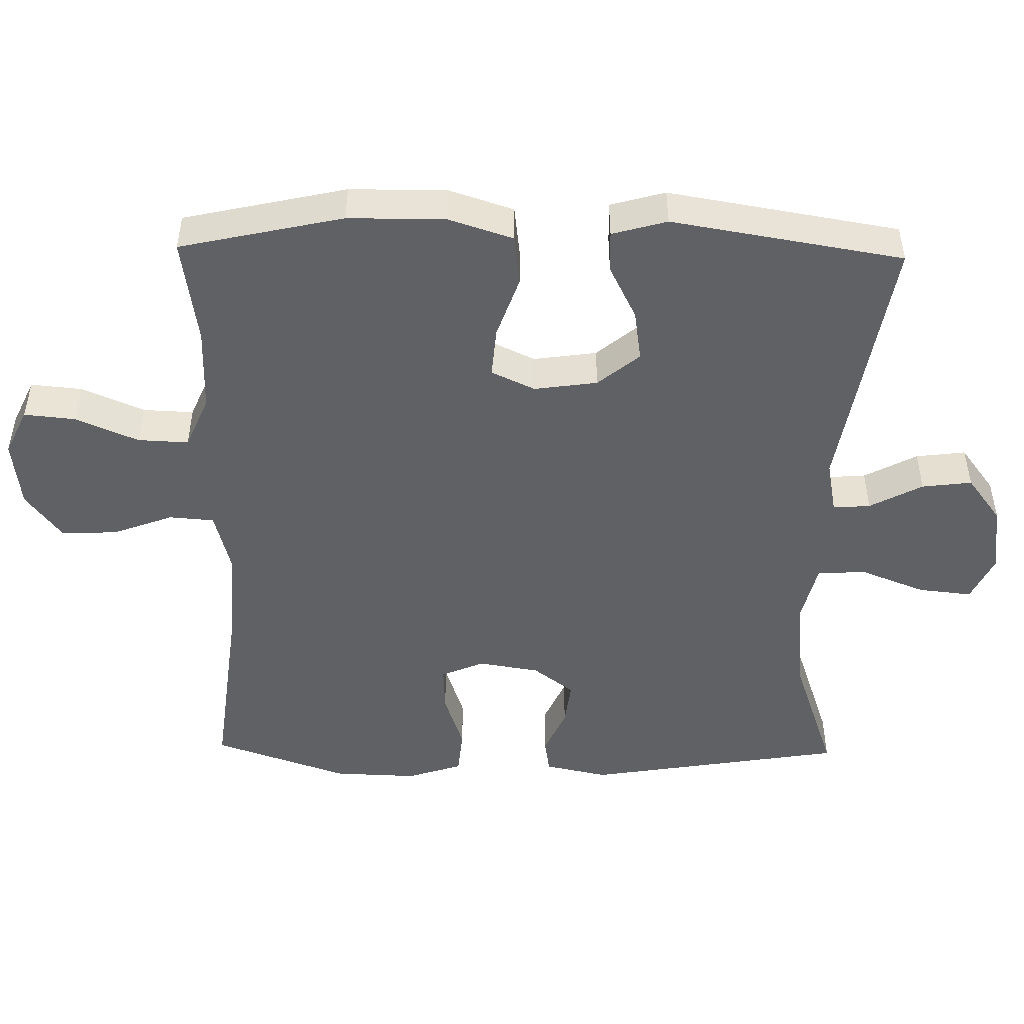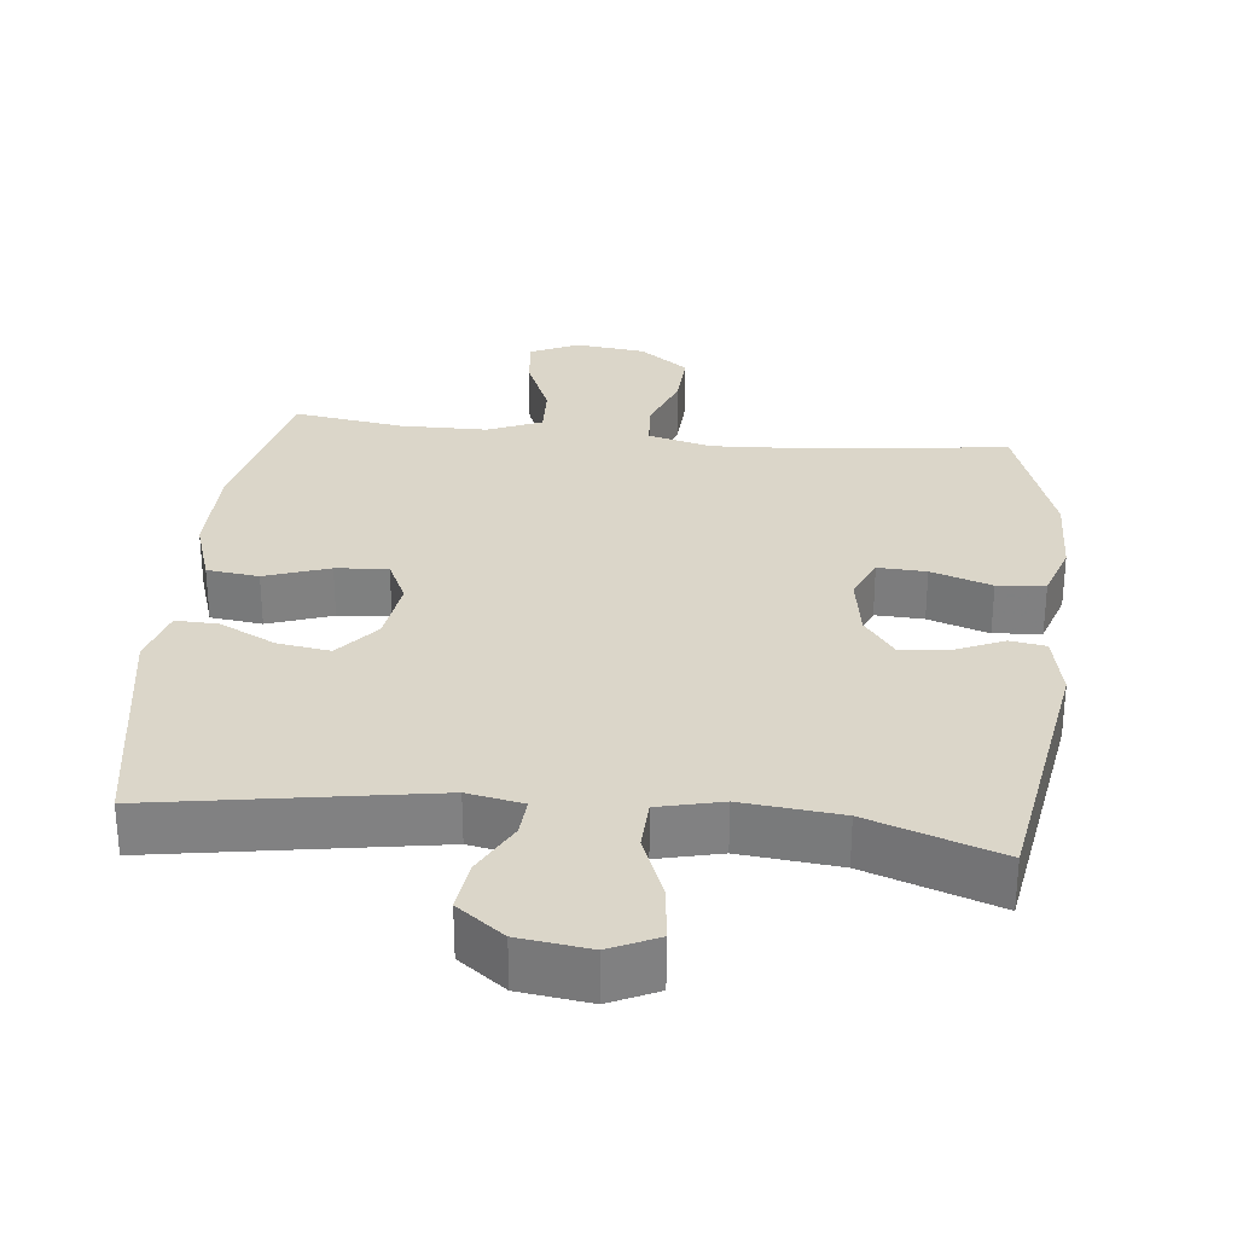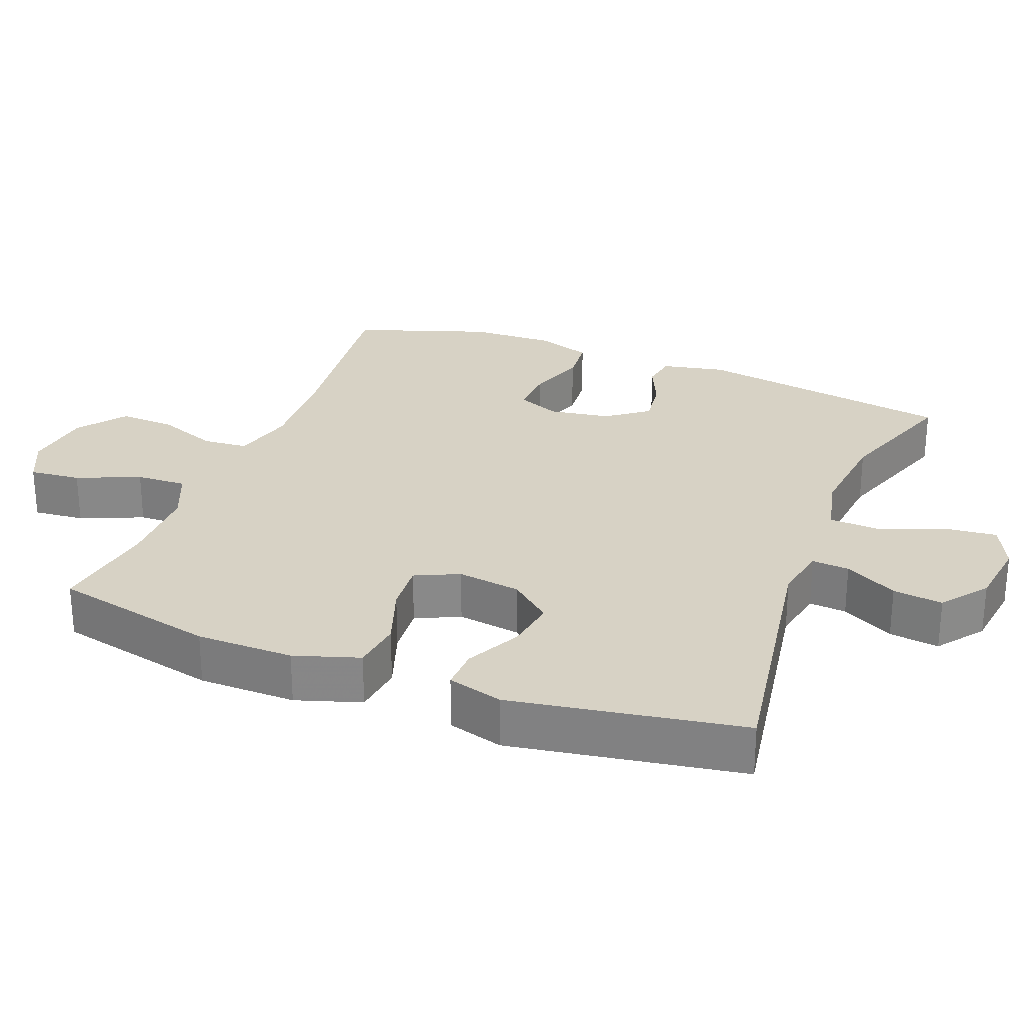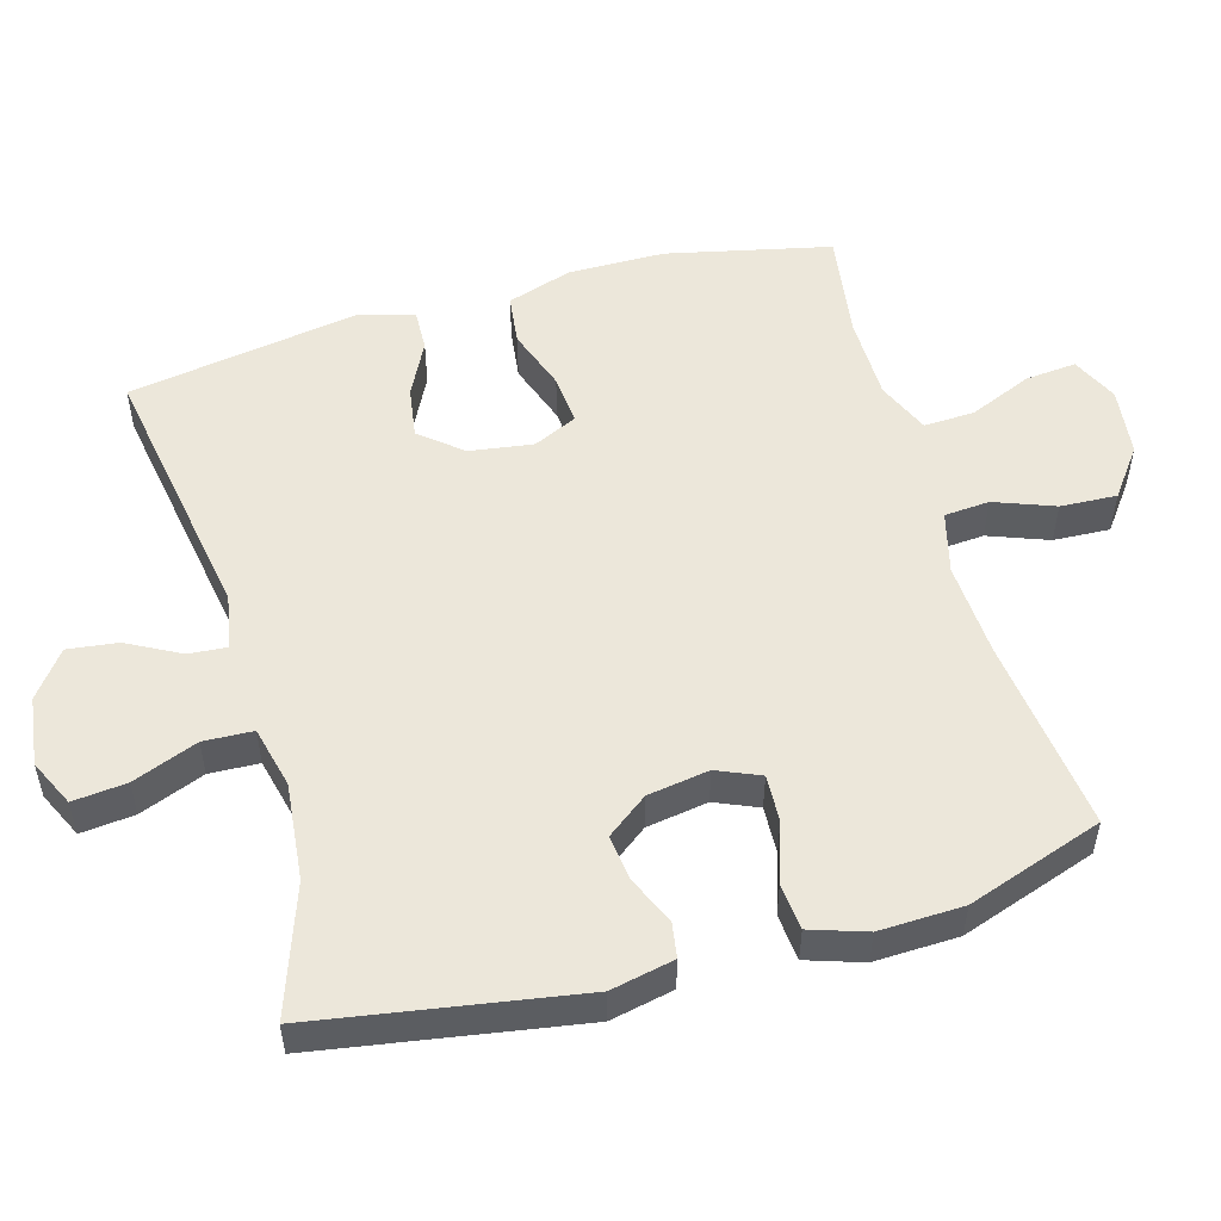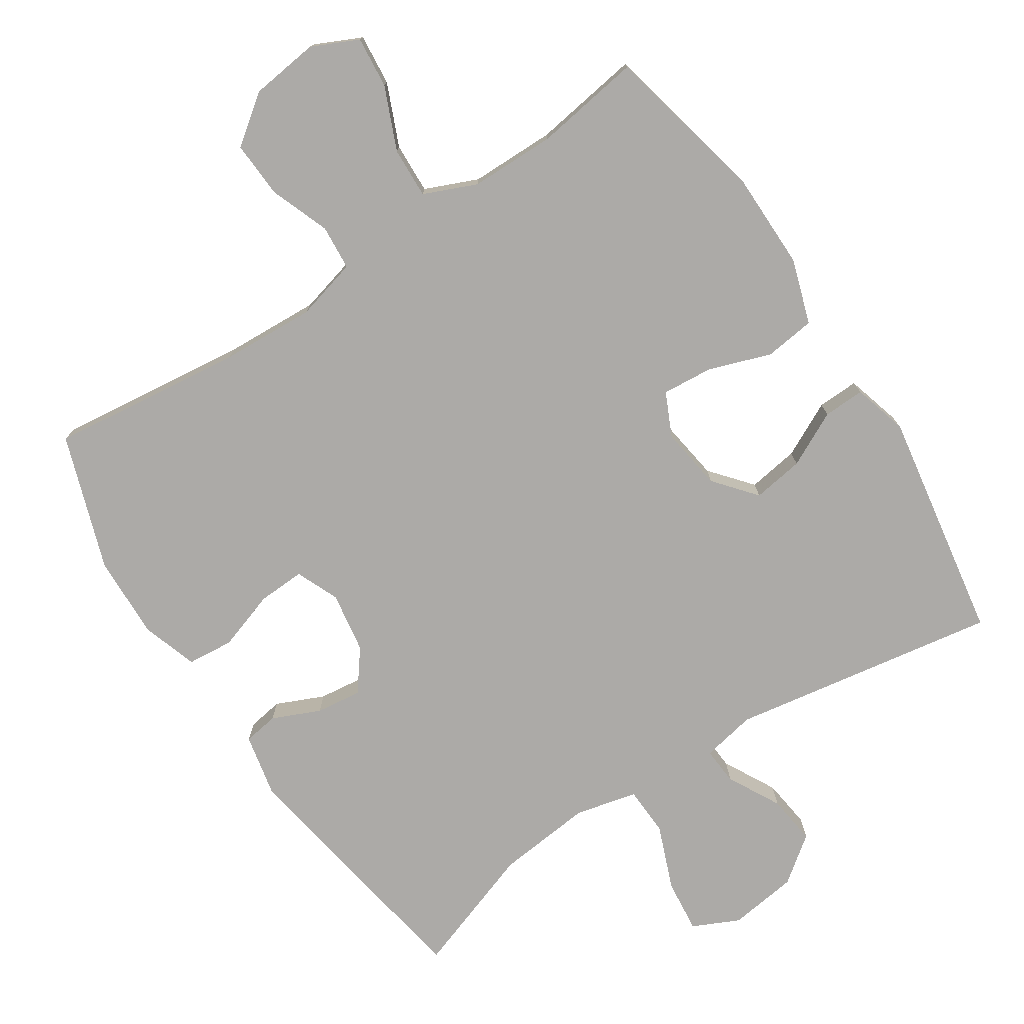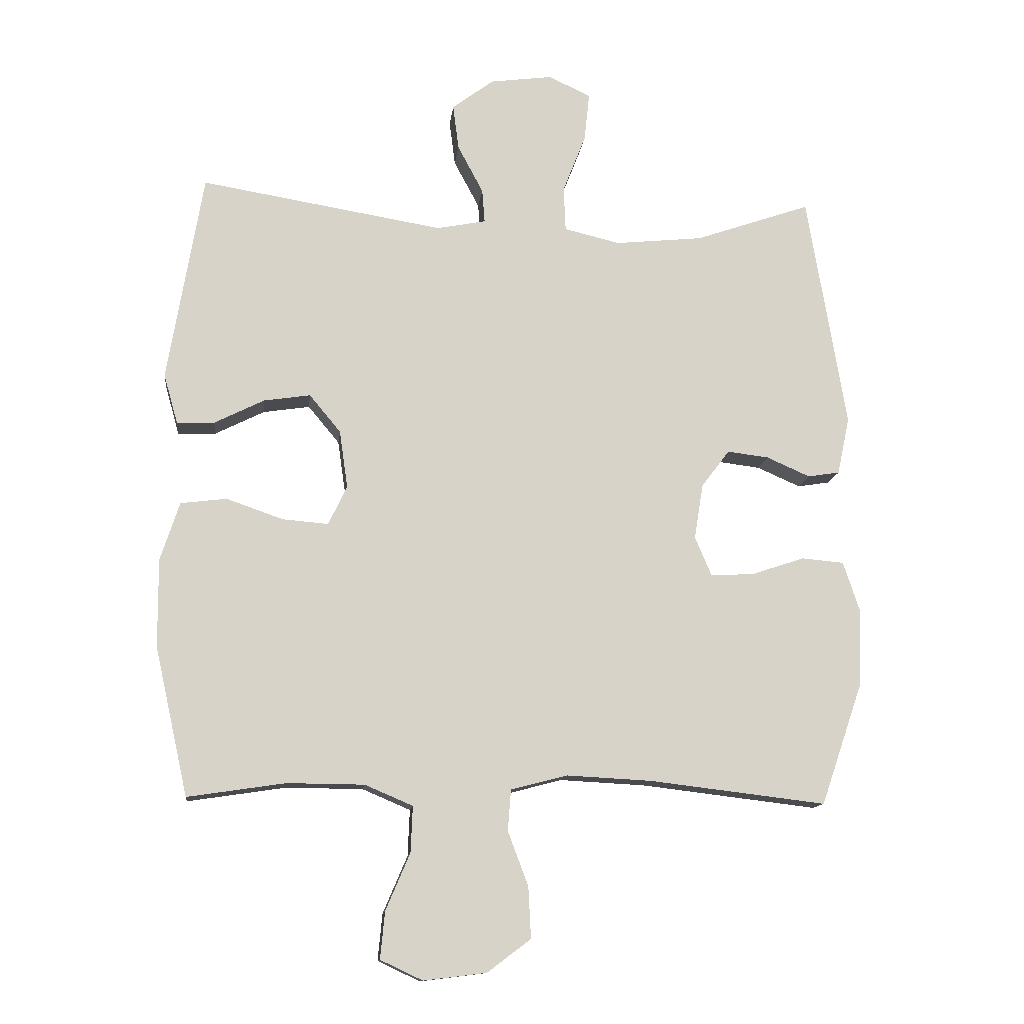
<metadata>
{"format":"obj","ext":"obj","renderer":"f3d","projection":"perspective","resolution":1024,"background":"white","views":[{"elev":-48.4,"azim":-91.1,"up":"+Y"},{"elev":29.9,"azim":6.1,"up":"+Y"},{"elev":27.3,"azim":-68.7,"up":"+Y"},{"elev":52.5,"azim":74.1,"up":"+Y"},{"elev":-76.1,"azim":-146.7,"up":"+Y"},{"elev":-12.8,"azim":-6.4,"up":"+Z"}]}
</metadata>
<code>
v -0.5 0.07 0.5
v -0.119 0.07 0.437
v -0.042 0.07 0.452
v -0.046 0.07 0.505
v -0.086 0.07 0.58
v -0.095 0.07 0.651
v -0.03 0.07 0.7
v 0.068 0.07 0.713
v 0.134 0.07 0.682
v 0.126 0.07 0.606
v 0.09 0.07 0.514
v 0.093 0.07 0.444
v 0.181 0.07 0.423
v 0.318 0.07 0.437
v 0.5 0.07 0.5
v 0.561 0.07 0.131
v 0.542 0.07 0.041
v 0.492 0.07 0.033
v 0.424 0.07 0.063
v 0.359 0.07 0.071
v 0.315 0.07 0.013
v 0.301 0.07 -0.074
v 0.327 0.07 -0.135
v 0.394 0.07 -0.132
v 0.478 0.07 -0.104
v 0.544 0.07 -0.11
v 0.57 0.07 -0.189
v 0.566 0.07 -0.308
v 0.5 0.07 -0.5
v 0.224 0.07 -0.467
v 0.09 0.07 -0.46
v 0.002 0.07 -0.483
v -0.003 0.07 -0.547
v 0.029 0.07 -0.632
v 0.033 0.07 -0.712
v -0.035 0.07 -0.763
v -0.133 0.07 -0.775
v -0.199 0.07 -0.744
v -0.192 0.07 -0.671
v -0.154 0.07 -0.582
v -0.151 0.07 -0.51
v -0.226 0.07 -0.478
v -0.347 0.07 -0.477
v -0.5 0.07 -0.5
v -0.552 0.07 -0.268
v -0.553 0.07 -0.13
v -0.523 0.07 -0.038
v -0.451 0.07 -0.029
v -0.362 0.07 -0.06
v -0.29 0.07 -0.066
v -0.261 0.07 -0.004
v -0.274 0.07 0.086
v -0.323 0.07 0.145
v -0.396 0.07 0.134
v -0.474 0.07 0.095
v -0.533 0.07 0.093
v -0.555 0.07 0.171
v -0.5 0 0.5
v -0.119 0 0.437
v -0.042 0 0.452
v -0.046 0 0.505
v -0.086 0 0.58
v -0.095 0 0.651
v -0.03 0 0.7
v 0.068 0 0.713
v 0.134 0 0.682
v 0.126 0 0.606
v 0.09 0 0.514
v 0.093 0 0.444
v 0.181 0 0.423
v 0.318 0 0.437
v 0.5 0 0.5
v 0.561 0 0.131
v 0.542 0 0.041
v 0.492 0 0.033
v 0.424 0 0.063
v 0.359 0 0.071
v 0.315 0 0.013
v 0.301 0 -0.074
v 0.327 0 -0.135
v 0.394 0 -0.132
v 0.478 0 -0.104
v 0.544 0 -0.11
v 0.57 0 -0.189
v 0.566 0 -0.308
v 0.5 0 -0.5
v 0.224 0 -0.467
v 0.09 0 -0.46
v 0.002 0 -0.483
v -0.003 0 -0.547
v 0.029 0 -0.632
v 0.033 0 -0.712
v -0.035 0 -0.763
v -0.133 0 -0.775
v -0.199 0 -0.744
v -0.192 0 -0.671
v -0.154 0 -0.582
v -0.151 0 -0.51
v -0.226 0 -0.478
v -0.347 0 -0.477
v -0.5 0 -0.5
v -0.552 0 -0.268
v -0.553 0 -0.13
v -0.523 0 -0.038
v -0.451 0 -0.029
v -0.362 0 -0.06
v -0.29 0 -0.066
v -0.261 0 -0.004
v -0.274 0 0.086
v -0.323 0 0.145
v -0.396 0 0.134
v -0.474 0 0.095
v -0.533 0 0.093
v -0.555 0 0.171
f 54 55 56 57
f 53 54 57 1
f 52 53 1 2
f 51 52 2 3
f 50 51 3
f 46 47 48 49
f 46 49 50
f 43 44 45 46
f 42 43 46 50
f 41 42 50 3
f 37 38 39 40
f 37 40 41 3
f 33 34 35 36
f 32 33 36 37
f 27 28 29 30
f 27 30 31
f 24 25 26 27
f 23 24 27 31
f 22 23 31 32
f 16 17 18 19
f 14 15 16 19
f 13 14 19 20
f 12 13 20 21
f 8 9 10 11
f 8 11 12
f 7 8 12
f 4 5 6 7
f 3 4 7 12
f 32 37 3 12
f 12 21 22 32
f 114 113 112 111
f 58 114 111 110
f 59 58 110 109
f 60 59 109 108
f 60 108 107
f 106 105 104 103
f 107 106 103
f 103 102 101 100
f 107 103 100 99
f 60 107 99 98
f 97 96 95 94
f 60 98 97 94
f 93 92 91 90
f 94 93 90 89
f 87 86 85 84
f 88 87 84
f 84 83 82 81
f 88 84 81 80
f 89 88 80 79
f 76 75 74 73
f 76 73 72 71
f 77 76 71 70
f 78 77 70 69
f 68 67 66 65
f 69 68 65
f 69 65 64
f 64 63 62 61
f 69 64 61 60
f 69 60 94 89
f 89 79 78 69
f 1 58 59 2
f 2 59 60 3
f 3 60 61 4
f 4 61 62 5
f 5 62 63 6
f 6 63 64 7
f 7 64 65 8
f 8 65 66 9
f 9 66 67 10
f 10 67 68 11
f 11 68 69 12
f 12 69 70 13
f 13 70 71 14
f 14 71 72 15
f 15 72 73 16
f 16 73 74 17
f 17 74 75 18
f 18 75 76 19
f 19 76 77 20
f 20 77 78 21
f 21 78 79 22
f 22 79 80 23
f 23 80 81 24
f 24 81 82 25
f 25 82 83 26
f 26 83 84 27
f 27 84 85 28
f 28 85 86 29
f 29 86 87 30
f 30 87 88 31
f 31 88 89 32
f 32 89 90 33
f 33 90 91 34
f 34 91 92 35
f 35 92 93 36
f 36 93 94 37
f 37 94 95 38
f 38 95 96 39
f 39 96 97 40
f 40 97 98 41
f 41 98 99 42
f 42 99 100 43
f 43 100 101 44
f 44 101 102 45
f 45 102 103 46
f 46 103 104 47
f 47 104 105 48
f 48 105 106 49
f 49 106 107 50
f 50 107 108 51
f 51 108 109 52
f 52 109 110 53
f 53 110 111 54
f 54 111 112 55
f 55 112 113 56
f 56 113 114 57
f 57 114 58 1

</code>
